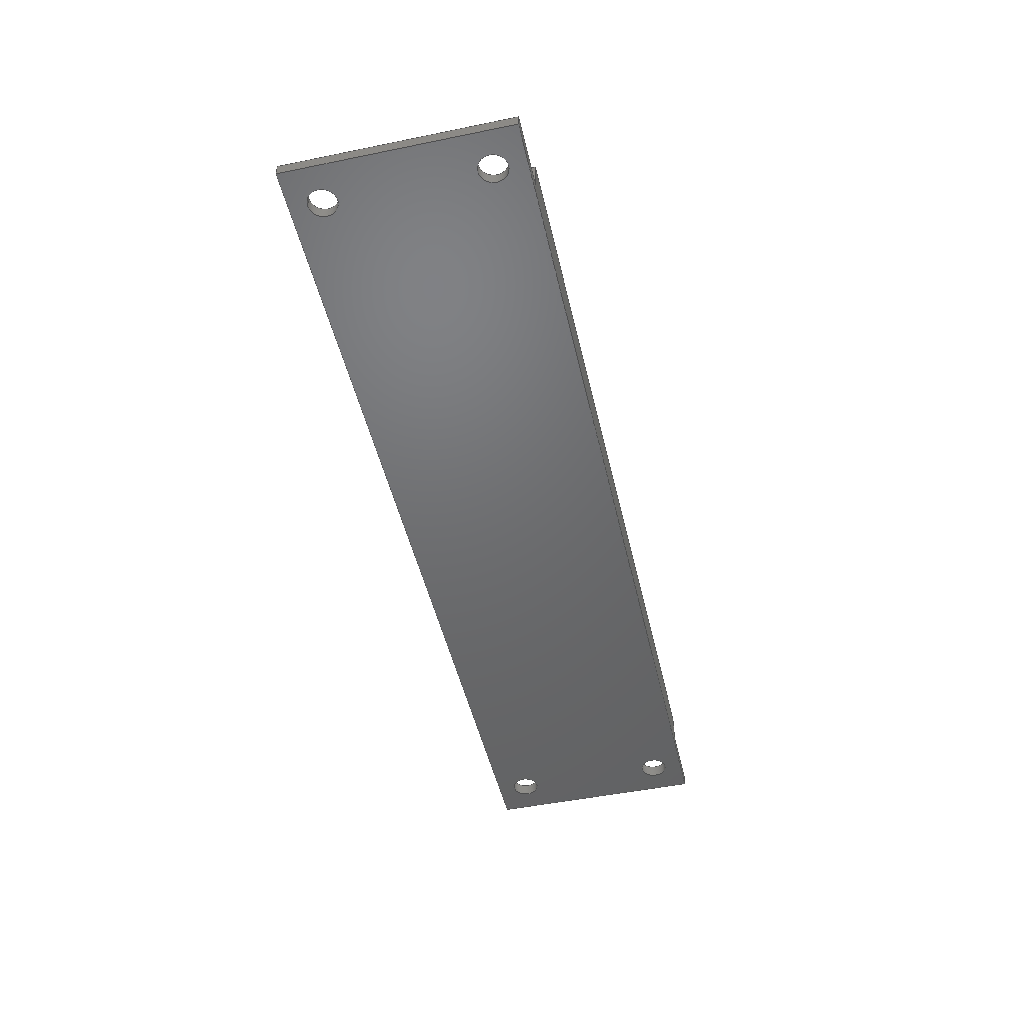
<metadata>
{"format":"step","ext":"step","renderer":"f3d","projection":"perspective","resolution":1024,"background":"white","views":[{"elev":-48.5,"azim":102.9,"up":"+Y"}]}
</metadata>
<code>
ISO-10303-21;
DATA;
#1=MECHANICAL_DESIGN_GEOMETRIC_PRESENTATION_REPRESENTATION('',(#4),#450);
#2=SHAPE_REPRESENTATION_RELATIONSHIP('SRR','None',#456,#3);
#3=ADVANCED_BREP_SHAPE_REPRESENTATION('',(#5),#449);
#4=STYLED_ITEM('',(#465),#5);
#5=MANIFOLD_SOLID_BREP('Inside Plate - Front Left',#274);
#6=FACE_BOUND('',#49,.T.);
#7=FACE_BOUND('',#50,.T.);
#8=FACE_BOUND('',#52,.T.);
#9=FACE_BOUND('',#53,.T.);
#10=FACE_BOUND('',#55,.T.);
#11=FACE_BOUND('',#56,.T.);
#12=FACE_BOUND('',#57,.T.);
#13=FACE_BOUND('',#58,.T.);
#14=PLANE('',#288);
#15=PLANE('',#289);
#16=PLANE('',#290);
#17=PLANE('',#291);
#18=PLANE('',#292);
#19=PLANE('',#293);
#20=PLANE('',#294);
#21=PLANE('',#295);
#22=PLANE('',#296);
#23=PLANE('',#297);
#24=FACE_OUTER_BOUND('',#38,.T.);
#25=FACE_OUTER_BOUND('',#39,.T.);
#26=FACE_OUTER_BOUND('',#40,.T.);
#27=FACE_OUTER_BOUND('',#41,.T.);
#28=FACE_OUTER_BOUND('',#42,.T.);
#29=FACE_OUTER_BOUND('',#43,.T.);
#30=FACE_OUTER_BOUND('',#44,.T.);
#31=FACE_OUTER_BOUND('',#45,.T.);
#32=FACE_OUTER_BOUND('',#46,.T.);
#33=FACE_OUTER_BOUND('',#47,.T.);
#34=FACE_OUTER_BOUND('',#48,.T.);
#35=FACE_OUTER_BOUND('',#51,.T.);
#36=FACE_OUTER_BOUND('',#54,.T.);
#37=FACE_OUTER_BOUND('',#59,.T.);
#38=EDGE_LOOP('',(#184,#185,#186,#187));
#39=EDGE_LOOP('',(#188,#189,#190,#191));
#40=EDGE_LOOP('',(#192,#193,#194,#195));
#41=EDGE_LOOP('',(#196,#197,#198,#199));
#42=EDGE_LOOP('',(#200,#201,#202,#203,#204,#205,#206,#207));
#43=EDGE_LOOP('',(#208,#209,#210,#211));
#44=EDGE_LOOP('',(#212,#213,#214,#215));
#45=EDGE_LOOP('',(#216,#217,#218,#219,#220,#221,#222,#223));
#46=EDGE_LOOP('',(#224,#225,#226,#227));
#47=EDGE_LOOP('',(#228,#229,#230,#231));
#48=EDGE_LOOP('',(#232,#233,#234,#235));
#49=EDGE_LOOP('',(#236));
#50=EDGE_LOOP('',(#237));
#51=EDGE_LOOP('',(#238,#239,#240,#241));
#52=EDGE_LOOP('',(#242));
#53=EDGE_LOOP('',(#243));
#54=EDGE_LOOP('',(#244,#245,#246,#247));
#55=EDGE_LOOP('',(#248));
#56=EDGE_LOOP('',(#249));
#57=EDGE_LOOP('',(#250));
#58=EDGE_LOOP('',(#251));
#59=EDGE_LOOP('',(#252,#253,#254,#255));
#60=LINE('',#377,#88);
#61=LINE('',#383,#89);
#62=LINE('',#389,#90);
#63=LINE('',#395,#91);
#64=LINE('',#400,#92);
#65=LINE('',#402,#93);
#66=LINE('',#404,#94);
#67=LINE('',#406,#95);
#68=LINE('',#408,#96);
#69=LINE('',#410,#97);
#70=LINE('',#412,#98);
#71=LINE('',#413,#99);
#72=LINE('',#416,#100);
#73=LINE('',#418,#101);
#74=LINE('',#419,#102);
#75=LINE('',#422,#103);
#76=LINE('',#424,#104);
#77=LINE('',#425,#105);
#78=LINE('',#428,#106);
#79=LINE('',#430,#107);
#80=LINE('',#431,#108);
#81=LINE('',#433,#109);
#82=LINE('',#435,#110);
#83=LINE('',#436,#111);
#84=LINE('',#438,#112);
#85=LINE('',#439,#113);
#86=LINE('',#443,#114);
#87=LINE('',#445,#115);
#88=VECTOR('',#304,2.25);
#89=VECTOR('',#311,2.25);
#90=VECTOR('',#318,2.25);
#91=VECTOR('',#325,2.25);
#92=VECTOR('',#330,10);
#93=VECTOR('',#331,10);
#94=VECTOR('',#332,10);
#95=VECTOR('',#333,10);
#96=VECTOR('',#334,10);
#97=VECTOR('',#335,10);
#98=VECTOR('',#336,10);
#99=VECTOR('',#337,10);
#100=VECTOR('',#340,10);
#101=VECTOR('',#341,10);
#102=VECTOR('',#342,10);
#103=VECTOR('',#345,10);
#104=VECTOR('',#346,10);
#105=VECTOR('',#347,10);
#106=VECTOR('',#350,10);
#107=VECTOR('',#351,10);
#108=VECTOR('',#352,10);
#109=VECTOR('',#353,10);
#110=VECTOR('',#354,10);
#111=VECTOR('',#355,10);
#112=VECTOR('',#358,10);
#113=VECTOR('',#359,10);
#114=VECTOR('',#366,10);
#115=VECTOR('',#369,10);
#116=CIRCLE('',#277,2.25);
#117=CIRCLE('',#278,2.25);
#118=CIRCLE('',#280,2.25);
#119=CIRCLE('',#281,2.25);
#120=CIRCLE('',#283,2.25);
#121=CIRCLE('',#284,2.25);
#122=CIRCLE('',#286,2.25);
#123=CIRCLE('',#287,2.25);
#124=VERTEX_POINT('',#374);
#125=VERTEX_POINT('',#376);
#126=VERTEX_POINT('',#380);
#127=VERTEX_POINT('',#382);
#128=VERTEX_POINT('',#386);
#129=VERTEX_POINT('',#388);
#130=VERTEX_POINT('',#392);
#131=VERTEX_POINT('',#394);
#132=VERTEX_POINT('',#398);
#133=VERTEX_POINT('',#399);
#134=VERTEX_POINT('',#401);
#135=VERTEX_POINT('',#403);
#136=VERTEX_POINT('',#405);
#137=VERTEX_POINT('',#407);
#138=VERTEX_POINT('',#409);
#139=VERTEX_POINT('',#411);
#140=VERTEX_POINT('',#415);
#141=VERTEX_POINT('',#417);
#142=VERTEX_POINT('',#421);
#143=VERTEX_POINT('',#423);
#144=VERTEX_POINT('',#427);
#145=VERTEX_POINT('',#429);
#146=VERTEX_POINT('',#432);
#147=VERTEX_POINT('',#434);
#148=EDGE_CURVE('',#124,#124,#116,.T.);
#149=EDGE_CURVE('',#124,#125,#60,.T.);
#150=EDGE_CURVE('',#125,#125,#117,.T.);
#151=EDGE_CURVE('',#126,#126,#118,.T.);
#152=EDGE_CURVE('',#126,#127,#61,.T.);
#153=EDGE_CURVE('',#127,#127,#119,.T.);
#154=EDGE_CURVE('',#128,#128,#120,.T.);
#155=EDGE_CURVE('',#128,#129,#62,.T.);
#156=EDGE_CURVE('',#129,#129,#121,.T.);
#157=EDGE_CURVE('',#130,#130,#122,.T.);
#158=EDGE_CURVE('',#130,#131,#63,.T.);
#159=EDGE_CURVE('',#131,#131,#123,.T.);
#160=EDGE_CURVE('',#132,#133,#64,.T.);
#161=EDGE_CURVE('',#134,#133,#65,.T.);
#162=EDGE_CURVE('',#134,#135,#66,.T.);
#163=EDGE_CURVE('',#135,#136,#67,.T.);
#164=EDGE_CURVE('',#137,#136,#68,.T.);
#165=EDGE_CURVE('',#137,#138,#69,.T.);
#166=EDGE_CURVE('',#138,#139,#70,.T.);
#167=EDGE_CURVE('',#132,#139,#71,.T.);
#168=EDGE_CURVE('',#133,#140,#72,.T.);
#169=EDGE_CURVE('',#140,#141,#73,.T.);
#170=EDGE_CURVE('',#141,#134,#74,.T.);
#171=EDGE_CURVE('',#138,#142,#75,.T.);
#172=EDGE_CURVE('',#143,#137,#76,.T.);
#173=EDGE_CURVE('',#142,#143,#77,.T.);
#174=EDGE_CURVE('',#140,#144,#78,.T.);
#175=EDGE_CURVE('',#145,#144,#79,.T.);
#176=EDGE_CURVE('',#142,#145,#80,.T.);
#177=EDGE_CURVE('',#146,#143,#81,.T.);
#178=EDGE_CURVE('',#146,#147,#82,.T.);
#179=EDGE_CURVE('',#141,#147,#83,.T.);
#180=EDGE_CURVE('',#147,#135,#84,.T.);
#181=EDGE_CURVE('',#136,#146,#85,.T.);
#182=EDGE_CURVE('',#139,#145,#86,.T.);
#183=EDGE_CURVE('',#144,#132,#87,.T.);
#184=ORIENTED_EDGE('',*,*,#148,.F.);
#185=ORIENTED_EDGE('',*,*,#149,.T.);
#186=ORIENTED_EDGE('',*,*,#150,.F.);
#187=ORIENTED_EDGE('',*,*,#149,.F.);
#188=ORIENTED_EDGE('',*,*,#151,.F.);
#189=ORIENTED_EDGE('',*,*,#152,.T.);
#190=ORIENTED_EDGE('',*,*,#153,.F.);
#191=ORIENTED_EDGE('',*,*,#152,.F.);
#192=ORIENTED_EDGE('',*,*,#154,.F.);
#193=ORIENTED_EDGE('',*,*,#155,.T.);
#194=ORIENTED_EDGE('',*,*,#156,.F.);
#195=ORIENTED_EDGE('',*,*,#155,.F.);
#196=ORIENTED_EDGE('',*,*,#157,.F.);
#197=ORIENTED_EDGE('',*,*,#158,.T.);
#198=ORIENTED_EDGE('',*,*,#159,.F.);
#199=ORIENTED_EDGE('',*,*,#158,.F.);
#200=ORIENTED_EDGE('',*,*,#160,.T.);
#201=ORIENTED_EDGE('',*,*,#161,.F.);
#202=ORIENTED_EDGE('',*,*,#162,.T.);
#203=ORIENTED_EDGE('',*,*,#163,.T.);
#204=ORIENTED_EDGE('',*,*,#164,.F.);
#205=ORIENTED_EDGE('',*,*,#165,.T.);
#206=ORIENTED_EDGE('',*,*,#166,.T.);
#207=ORIENTED_EDGE('',*,*,#167,.F.);
#208=ORIENTED_EDGE('',*,*,#168,.T.);
#209=ORIENTED_EDGE('',*,*,#169,.T.);
#210=ORIENTED_EDGE('',*,*,#170,.T.);
#211=ORIENTED_EDGE('',*,*,#161,.T.);
#212=ORIENTED_EDGE('',*,*,#171,.F.);
#213=ORIENTED_EDGE('',*,*,#165,.F.);
#214=ORIENTED_EDGE('',*,*,#172,.F.);
#215=ORIENTED_EDGE('',*,*,#173,.F.);
#216=ORIENTED_EDGE('',*,*,#174,.T.);
#217=ORIENTED_EDGE('',*,*,#175,.F.);
#218=ORIENTED_EDGE('',*,*,#176,.F.);
#219=ORIENTED_EDGE('',*,*,#173,.T.);
#220=ORIENTED_EDGE('',*,*,#177,.F.);
#221=ORIENTED_EDGE('',*,*,#178,.T.);
#222=ORIENTED_EDGE('',*,*,#179,.F.);
#223=ORIENTED_EDGE('',*,*,#169,.F.);
#224=ORIENTED_EDGE('',*,*,#180,.F.);
#225=ORIENTED_EDGE('',*,*,#178,.F.);
#226=ORIENTED_EDGE('',*,*,#181,.F.);
#227=ORIENTED_EDGE('',*,*,#163,.F.);
#228=ORIENTED_EDGE('',*,*,#172,.T.);
#229=ORIENTED_EDGE('',*,*,#164,.T.);
#230=ORIENTED_EDGE('',*,*,#181,.T.);
#231=ORIENTED_EDGE('',*,*,#177,.T.);
#232=ORIENTED_EDGE('',*,*,#162,.F.);
#233=ORIENTED_EDGE('',*,*,#170,.F.);
#234=ORIENTED_EDGE('',*,*,#179,.T.);
#235=ORIENTED_EDGE('',*,*,#180,.T.);
#236=ORIENTED_EDGE('',*,*,#156,.T.);
#237=ORIENTED_EDGE('',*,*,#159,.T.);
#238=ORIENTED_EDGE('',*,*,#176,.T.);
#239=ORIENTED_EDGE('',*,*,#182,.F.);
#240=ORIENTED_EDGE('',*,*,#166,.F.);
#241=ORIENTED_EDGE('',*,*,#171,.T.);
#242=ORIENTED_EDGE('',*,*,#150,.T.);
#243=ORIENTED_EDGE('',*,*,#153,.T.);
#244=ORIENTED_EDGE('',*,*,#174,.F.);
#245=ORIENTED_EDGE('',*,*,#168,.F.);
#246=ORIENTED_EDGE('',*,*,#160,.F.);
#247=ORIENTED_EDGE('',*,*,#183,.F.);
#248=ORIENTED_EDGE('',*,*,#148,.T.);
#249=ORIENTED_EDGE('',*,*,#151,.T.);
#250=ORIENTED_EDGE('',*,*,#154,.T.);
#251=ORIENTED_EDGE('',*,*,#157,.T.);
#252=ORIENTED_EDGE('',*,*,#183,.T.);
#253=ORIENTED_EDGE('',*,*,#167,.T.);
#254=ORIENTED_EDGE('',*,*,#182,.T.);
#255=ORIENTED_EDGE('',*,*,#175,.T.);
#256=CYLINDRICAL_SURFACE('',#276,2.25);
#257=CYLINDRICAL_SURFACE('',#279,2.25);
#258=CYLINDRICAL_SURFACE('',#282,2.25);
#259=CYLINDRICAL_SURFACE('',#285,2.25);
#260=ADVANCED_FACE('',(#24),#256,.F.);
#261=ADVANCED_FACE('',(#25),#257,.F.);
#262=ADVANCED_FACE('',(#26),#258,.F.);
#263=ADVANCED_FACE('',(#27),#259,.F.);
#264=ADVANCED_FACE('',(#28),#14,.F.);
#265=ADVANCED_FACE('',(#29),#15,.T.);
#266=ADVANCED_FACE('',(#30),#16,.F.);
#267=ADVANCED_FACE('',(#31),#17,.T.);
#268=ADVANCED_FACE('',(#32),#18,.F.);
#269=ADVANCED_FACE('',(#33),#19,.T.);
#270=ADVANCED_FACE('',(#34,#6,#7),#20,.T.);
#271=ADVANCED_FACE('',(#35,#8,#9),#21,.T.);
#272=ADVANCED_FACE('',(#36,#10,#11,#12,#13),#22,.T.);
#273=ADVANCED_FACE('',(#37),#23,.T.);
#274=CLOSED_SHELL('',(#260,#261,#262,#263,#264,#265,#266,#267,#268,#269,
#270,#271,#272,#273));
#275=AXIS2_PLACEMENT_3D('',#372,#298,#299);
#276=AXIS2_PLACEMENT_3D('',#373,#300,#301);
#277=AXIS2_PLACEMENT_3D('',#375,#302,#303);
#278=AXIS2_PLACEMENT_3D('',#378,#305,#306);
#279=AXIS2_PLACEMENT_3D('',#379,#307,#308);
#280=AXIS2_PLACEMENT_3D('',#381,#309,#310);
#281=AXIS2_PLACEMENT_3D('',#384,#312,#313);
#282=AXIS2_PLACEMENT_3D('',#385,#314,#315);
#283=AXIS2_PLACEMENT_3D('',#387,#316,#317);
#284=AXIS2_PLACEMENT_3D('',#390,#319,#320);
#285=AXIS2_PLACEMENT_3D('',#391,#321,#322);
#286=AXIS2_PLACEMENT_3D('',#393,#323,#324);
#287=AXIS2_PLACEMENT_3D('',#396,#326,#327);
#288=AXIS2_PLACEMENT_3D('',#397,#328,#329);
#289=AXIS2_PLACEMENT_3D('',#414,#338,#339);
#290=AXIS2_PLACEMENT_3D('',#420,#343,#344);
#291=AXIS2_PLACEMENT_3D('',#426,#348,#349);
#292=AXIS2_PLACEMENT_3D('',#437,#356,#357);
#293=AXIS2_PLACEMENT_3D('',#440,#360,#361);
#294=AXIS2_PLACEMENT_3D('',#441,#362,#363);
#295=AXIS2_PLACEMENT_3D('',#442,#364,#365);
#296=AXIS2_PLACEMENT_3D('',#444,#367,#368);
#297=AXIS2_PLACEMENT_3D('',#446,#370,#371);
#298=DIRECTION('axis',(0,0,1));
#299=DIRECTION('refdir',(1,0,0));
#300=DIRECTION('center_axis',(-2.449e-16,1,0));
#301=DIRECTION('ref_axis',(0,0,-1));
#302=DIRECTION('center_axis',(-2.449e-16,1,0));
#303=DIRECTION('ref_axis',(0,0,-1));
#304=DIRECTION('',(-2.449e-16,1,0));
#305=DIRECTION('center_axis',(2.449e-16,-1,0));
#306=DIRECTION('ref_axis',(0,0,-1));
#307=DIRECTION('center_axis',(-2.449e-16,1,0));
#308=DIRECTION('ref_axis',(0,0,-1));
#309=DIRECTION('center_axis',(-2.449e-16,1,0));
#310=DIRECTION('ref_axis',(0,0,-1));
#311=DIRECTION('',(-2.449e-16,1,0));
#312=DIRECTION('center_axis',(2.449e-16,-1,0));
#313=DIRECTION('ref_axis',(0,0,-1));
#314=DIRECTION('center_axis',(-2.449e-16,1,0));
#315=DIRECTION('ref_axis',(0,0,-1));
#316=DIRECTION('center_axis',(-2.449e-16,1,0));
#317=DIRECTION('ref_axis',(0,0,-1));
#318=DIRECTION('',(-2.449e-16,1,0));
#319=DIRECTION('center_axis',(2.449e-16,-1,0));
#320=DIRECTION('ref_axis',(0,0,-1));
#321=DIRECTION('center_axis',(-2.449e-16,1,0));
#322=DIRECTION('ref_axis',(0,0,-1));
#323=DIRECTION('center_axis',(-2.449e-16,1,0));
#324=DIRECTION('ref_axis',(0,0,-1));
#325=DIRECTION('',(-2.449e-16,1,0));
#326=DIRECTION('center_axis',(2.449e-16,-1,0));
#327=DIRECTION('ref_axis',(0,0,-1));
#328=DIRECTION('center_axis',(0,0,1));
#329=DIRECTION('ref_axis',(1,2.449e-16,0));
#330=DIRECTION('',(-1,0,0));
#331=DIRECTION('',(2.449e-16,-1,0));
#332=DIRECTION('',(1,0,0));
#333=DIRECTION('',(0,1,0));
#334=DIRECTION('',(-1,-2.449e-16,0));
#335=DIRECTION('',(0,-1,0));
#336=DIRECTION('',(1,2.449e-16,0));
#337=DIRECTION('',(-2.449e-16,1,0));
#338=DIRECTION('center_axis',(-1,-2.449e-16,0));
#339=DIRECTION('ref_axis',(0,0,1));
#340=DIRECTION('',(0,0,1));
#341=DIRECTION('',(-2.449e-16,1,0));
#342=DIRECTION('',(0,0,-1));
#343=DIRECTION('center_axis',(-1,0,0));
#344=DIRECTION('ref_axis',(0,0,1));
#345=DIRECTION('',(0,0,1));
#346=DIRECTION('',(0,0,-1));
#347=DIRECTION('',(0,1,0));
#348=DIRECTION('center_axis',(0,0,1));
#349=DIRECTION('ref_axis',(1,2.449e-16,0));
#350=DIRECTION('',(1,0,0));
#351=DIRECTION('',(2.449e-16,-1,0));
#352=DIRECTION('',(1,2.449e-16,0));
#353=DIRECTION('',(1,2.449e-16,0));
#354=DIRECTION('',(0,-1,0));
#355=DIRECTION('',(1,2.449e-16,0));
#356=DIRECTION('center_axis',(1,0,0));
#357=DIRECTION('ref_axis',(0,0,-1));
#358=DIRECTION('',(0,0,-1));
#359=DIRECTION('',(0,0,1));
#360=DIRECTION('center_axis',(0,1,0));
#361=DIRECTION('ref_axis',(0,0,1));
#362=DIRECTION('center_axis',(-2.449e-16,1,0));
#363=DIRECTION('ref_axis',(-1,-2.449e-16,0));
#364=DIRECTION('center_axis',(-2.449e-16,1,0));
#365=DIRECTION('ref_axis',(-1,-2.449e-16,0));
#366=DIRECTION('',(0,0,1));
#367=DIRECTION('center_axis',(2.449e-16,-1,0));
#368=DIRECTION('ref_axis',(1,2.449e-16,0));
#369=DIRECTION('',(0,0,-1));
#370=DIRECTION('center_axis',(1,2.449e-16,0));
#371=DIRECTION('ref_axis',(0,0,-1));
#372=CARTESIAN_POINT('',(0,0,0));
#373=CARTESIAN_POINT('Origin',(153.9,8,5));
#374=CARTESIAN_POINT('',(153.9,3,7.25));
#375=CARTESIAN_POINT('Origin',(153.9,3,5));
#376=CARTESIAN_POINT('',(153.9,5,7.25));
#377=CARTESIAN_POINT('',(153.9,8,7.25));
#378=CARTESIAN_POINT('Origin',(153.9,5,5));
#379=CARTESIAN_POINT('Origin',(153.9,8,30));
#380=CARTESIAN_POINT('',(153.9,3,32.25));
#381=CARTESIAN_POINT('Origin',(153.9,3,30));
#382=CARTESIAN_POINT('',(153.9,5,32.25));
#383=CARTESIAN_POINT('',(153.9,8,32.25));
#384=CARTESIAN_POINT('Origin',(153.9,5,30));
#385=CARTESIAN_POINT('Origin',(21.1,8,5));
#386=CARTESIAN_POINT('',(21.1,3,7.25));
#387=CARTESIAN_POINT('Origin',(21.1,3,5));
#388=CARTESIAN_POINT('',(21.1,5,7.25));
#389=CARTESIAN_POINT('',(21.1,8,7.25));
#390=CARTESIAN_POINT('Origin',(21.1,5,5));
#391=CARTESIAN_POINT('Origin',(21.1,8,30));
#392=CARTESIAN_POINT('',(21.1,3,32.25));
#393=CARTESIAN_POINT('Origin',(21.1,3,30));
#394=CARTESIAN_POINT('',(21.1,5,32.25));
#395=CARTESIAN_POINT('',(21.1,8,32.25));
#396=CARTESIAN_POINT('Origin',(21.1,5,30));
#397=CARTESIAN_POINT('Origin',(85,2.5,0));
#398=CARTESIAN_POINT('',(159.9,3,0));
#399=CARTESIAN_POINT('',(15.1,3,0));
#400=CARTESIAN_POINT('',(50.55,3,0));
#401=CARTESIAN_POINT('',(15.1,5,0));
#402=CARTESIAN_POINT('',(15.1,5,0));
#403=CARTESIAN_POINT('',(26.2,5,0));
#404=CARTESIAN_POINT('',(55.5,5,0));
#405=CARTESIAN_POINT('',(26.2,10,0));
#406=CARTESIAN_POINT('',(26.2,3.75,0));
#407=CARTESIAN_POINT('',(148.8,10,0));
#408=CARTESIAN_POINT('',(26,10,0));
#409=CARTESIAN_POINT('',(148.8,5,0));
#410=CARTESIAN_POINT('',(148.8,3.75,0));
#411=CARTESIAN_POINT('',(159.9,5,0));
#412=CARTESIAN_POINT('',(154,5,0));
#413=CARTESIAN_POINT('',(159.9,1.25,0));
#414=CARTESIAN_POINT('Origin',(15.1,5,0));
#415=CARTESIAN_POINT('',(15.1,3,35));
#416=CARTESIAN_POINT('',(15.1,3,17.5));
#417=CARTESIAN_POINT('',(15.1,5,35));
#418=CARTESIAN_POINT('',(15.1,5,35));
#419=CARTESIAN_POINT('',(15.1,5,0));
#420=CARTESIAN_POINT('Origin',(148.8,5,35));
#421=CARTESIAN_POINT('',(148.8,5,35));
#422=CARTESIAN_POINT('',(148.8,5,17.5));
#423=CARTESIAN_POINT('',(148.8,10,35));
#424=CARTESIAN_POINT('',(148.8,10,26.25));
#425=CARTESIAN_POINT('',(148.8,3.75,35));
#426=CARTESIAN_POINT('Origin',(85,2.5,35));
#427=CARTESIAN_POINT('',(159.9,3,35));
#428=CARTESIAN_POINT('',(50.55,3,35));
#429=CARTESIAN_POINT('',(159.9,5,35));
#430=CARTESIAN_POINT('',(159.9,1.25,35));
#431=CARTESIAN_POINT('',(154,5,35));
#432=CARTESIAN_POINT('',(26.2,10,35));
#433=CARTESIAN_POINT('',(149,10,35));
#434=CARTESIAN_POINT('',(26.2,5,35));
#435=CARTESIAN_POINT('',(26.2,3.75,35));
#436=CARTESIAN_POINT('',(154,5,35));
#437=CARTESIAN_POINT('Origin',(26.2,5,0));
#438=CARTESIAN_POINT('',(26.2,5,0));
#439=CARTESIAN_POINT('',(26.2,10,8.75));
#440=CARTESIAN_POINT('Origin',(87.5,10,17.5));
#441=CARTESIAN_POINT('Origin',(154,5,0));
#442=CARTESIAN_POINT('Origin',(154,5,0));
#443=CARTESIAN_POINT('',(159.9,5,0));
#444=CARTESIAN_POINT('Origin',(16,3,0));
#445=CARTESIAN_POINT('',(159.9,3,0));
#446=CARTESIAN_POINT('Origin',(159.9,7.105e-14,0));
#447=UNCERTAINTY_MEASURE_WITH_UNIT(LENGTH_MEASURE(0.01),#451,
'DISTANCE_ACCURACY_VALUE',
'Maximum model space distance between geometric entities at asserted c
onnectivities');
#448=UNCERTAINTY_MEASURE_WITH_UNIT(LENGTH_MEASURE(0.01),#451,
'DISTANCE_ACCURACY_VALUE',
'Maximum model space distance between geometric entities at asserted c
onnectivities');
#449=(
GEOMETRIC_REPRESENTATION_CONTEXT(3)
GLOBAL_UNCERTAINTY_ASSIGNED_CONTEXT((#447))
GLOBAL_UNIT_ASSIGNED_CONTEXT((#451,#452,#453))
REPRESENTATION_CONTEXT('','3D')
);
#450=(
GEOMETRIC_REPRESENTATION_CONTEXT(3)
GLOBAL_UNCERTAINTY_ASSIGNED_CONTEXT((#448))
GLOBAL_UNIT_ASSIGNED_CONTEXT((#451,#452,#453))
REPRESENTATION_CONTEXT('','3D')
);
#451=(
LENGTH_UNIT()
NAMED_UNIT(*)
SI_UNIT(.MILLI.,.METRE.)
);
#452=(
NAMED_UNIT(*)
PLANE_ANGLE_UNIT()
SI_UNIT($,.RADIAN.)
);
#453=(
NAMED_UNIT(*)
SI_UNIT($,.STERADIAN.)
SOLID_ANGLE_UNIT()
);
#454=SHAPE_DEFINITION_REPRESENTATION(#455,#456);
#455=PRODUCT_DEFINITION_SHAPE('',$,#458);
#456=SHAPE_REPRESENTATION('',(#275),#449);
#457=PRODUCT_DEFINITION_CONTEXT('part definition',#462,'design');
#458=PRODUCT_DEFINITION('Core','Core v27',#459,#457);
#459=PRODUCT_DEFINITION_FORMATION('',$,#464);
#460=PRODUCT_RELATED_PRODUCT_CATEGORY('Core v27','Core v27',(#464));
#461=APPLICATION_PROTOCOL_DEFINITION('international standard',
'automotive_design',2009,#462);
#462=APPLICATION_CONTEXT(
'Core Data for Automotive Mechanical Design Process');
#463=PRODUCT_CONTEXT('part definition',#462,'mechanical');
#464=PRODUCT('Core','Core v27',$,(#463));
#465=PRESENTATION_STYLE_ASSIGNMENT((#466));
#466=SURFACE_STYLE_USAGE(.BOTH.,#467);
#467=SURFACE_SIDE_STYLE('',(#468));
#468=SURFACE_STYLE_FILL_AREA(#469);
#469=FILL_AREA_STYLE('Steel - Satin',(#470));
#470=FILL_AREA_STYLE_COLOUR('Steel - Satin',#471);
#471=COLOUR_RGB('Steel - Satin',0.6275,0.6275,0.6275);
ENDSEC;
END-ISO-10303-21;

</code>
